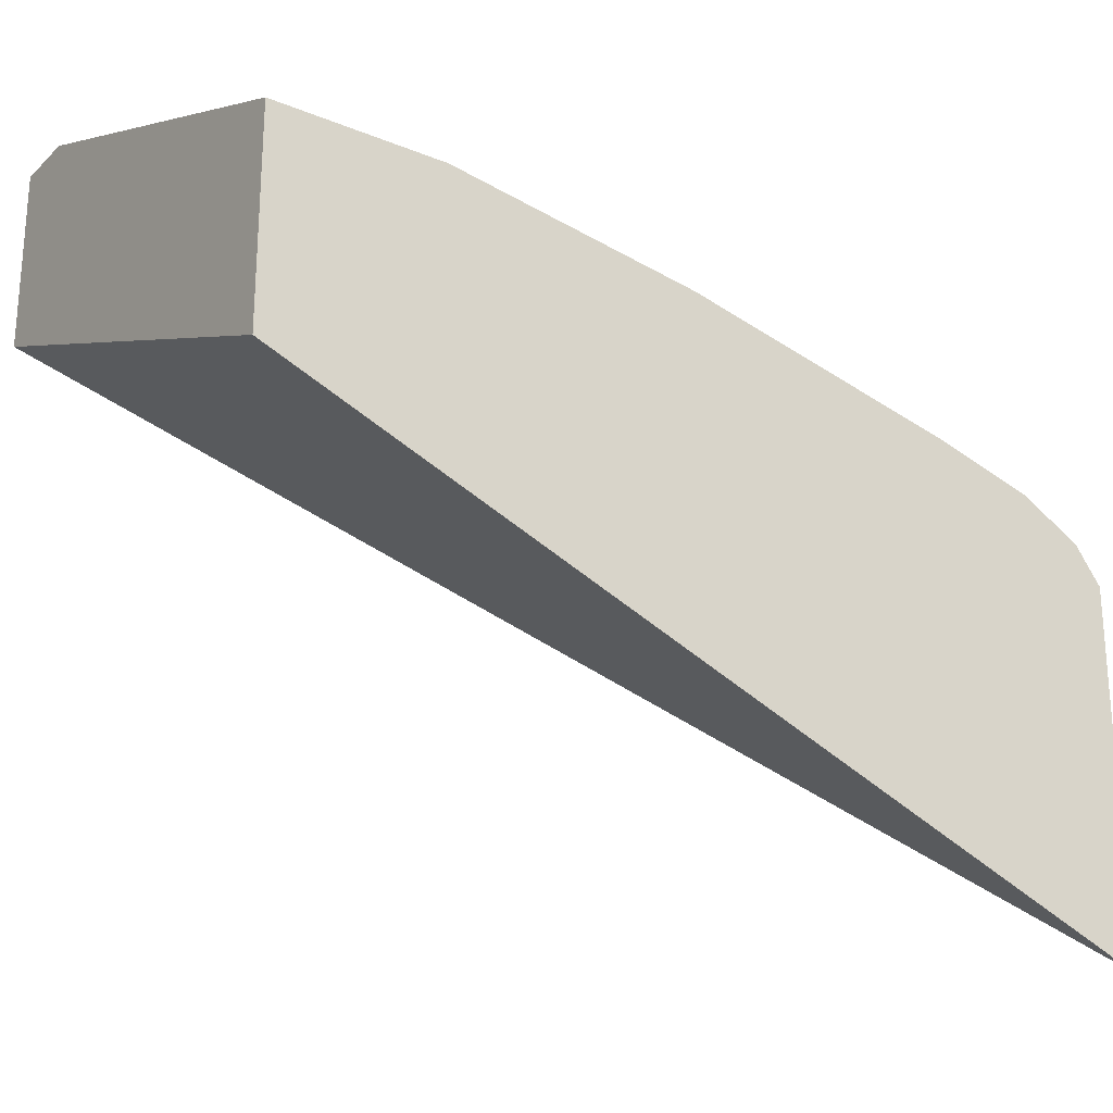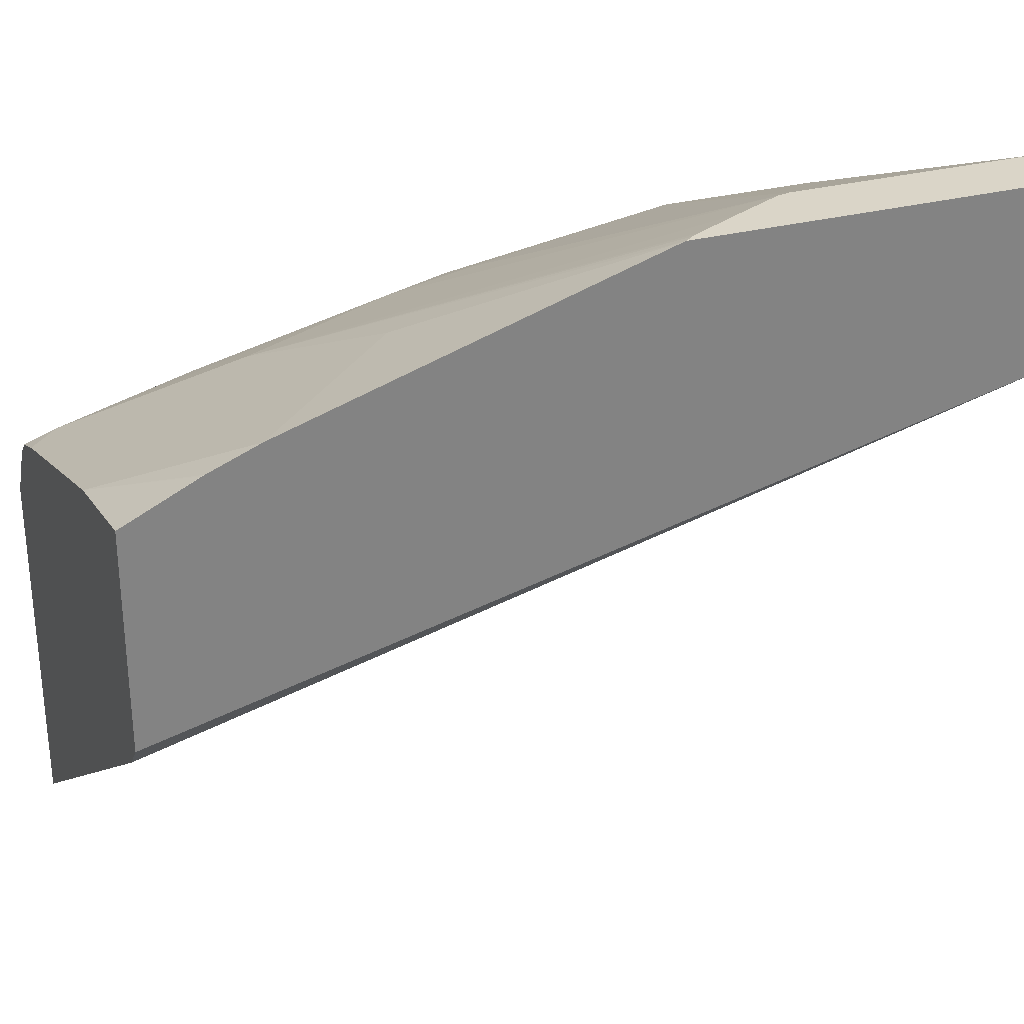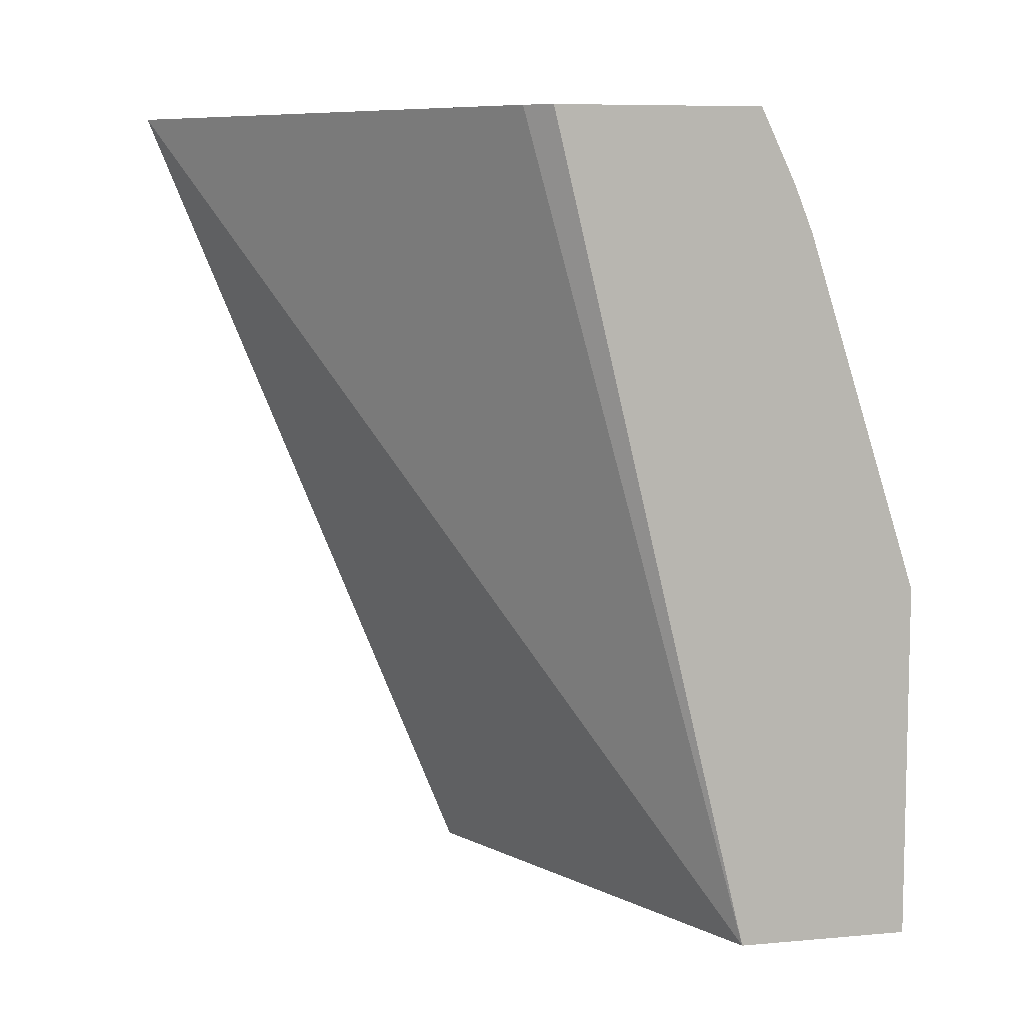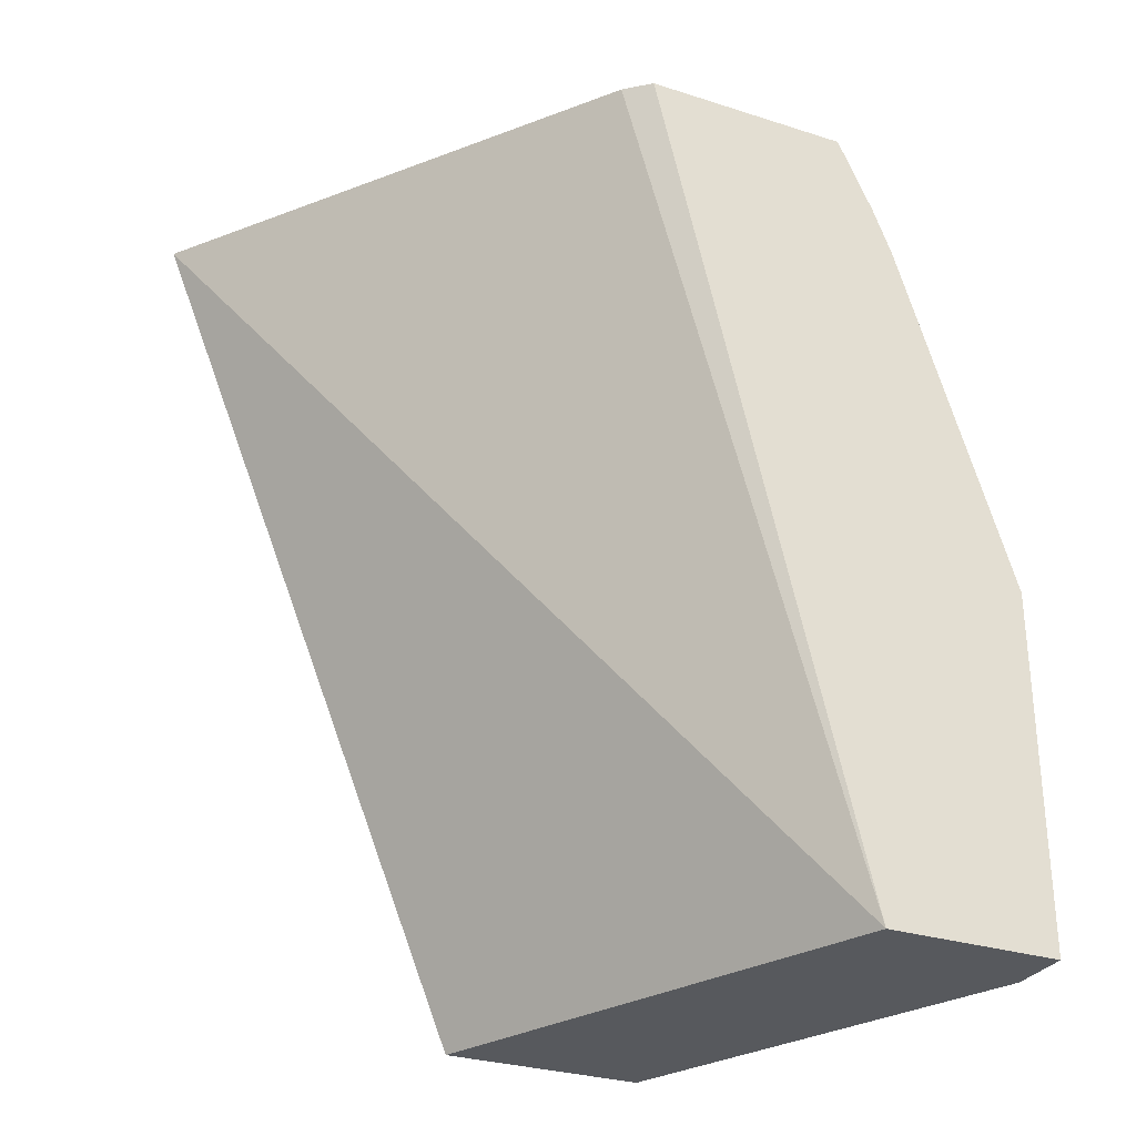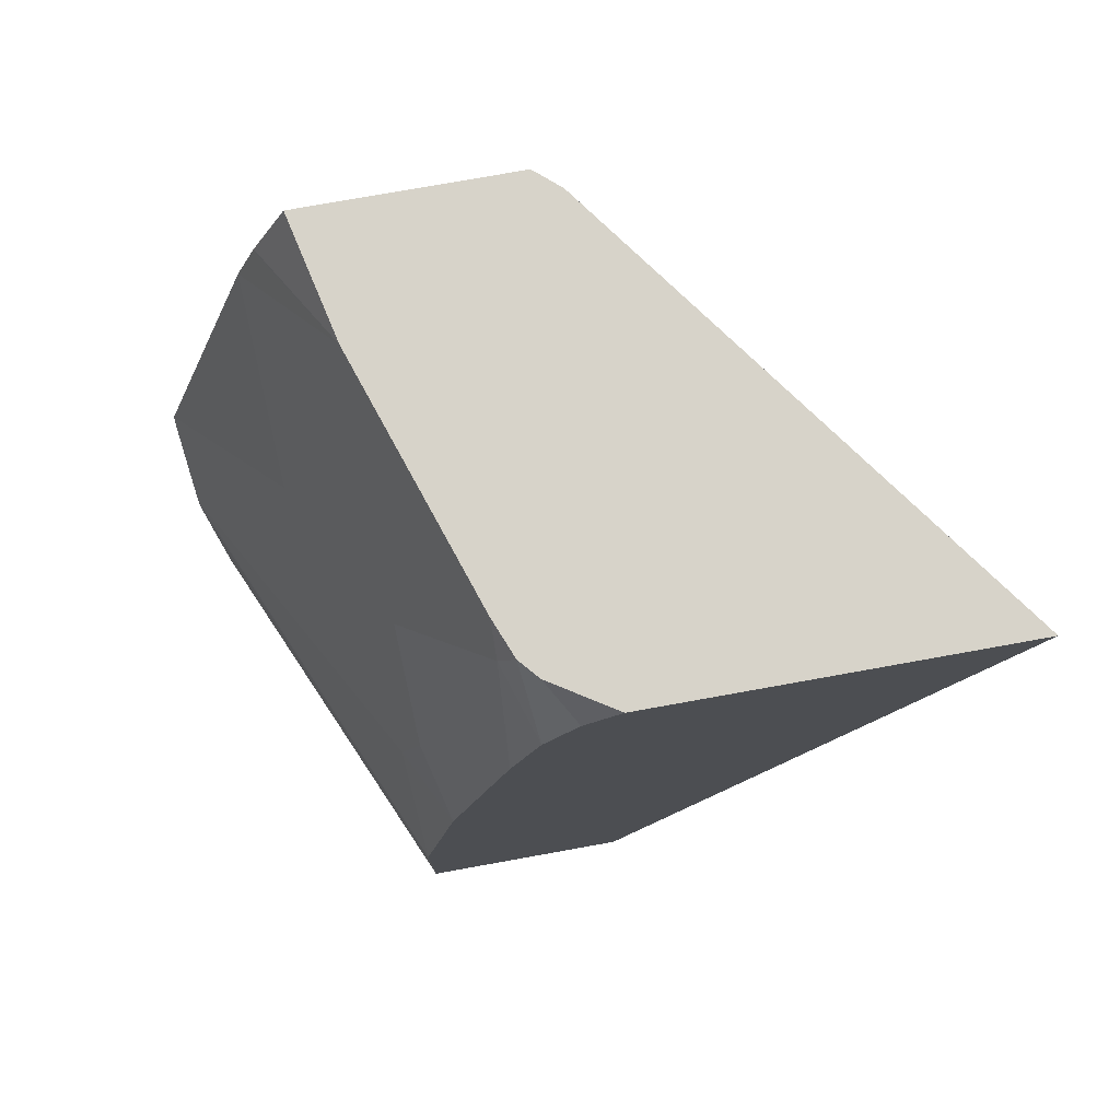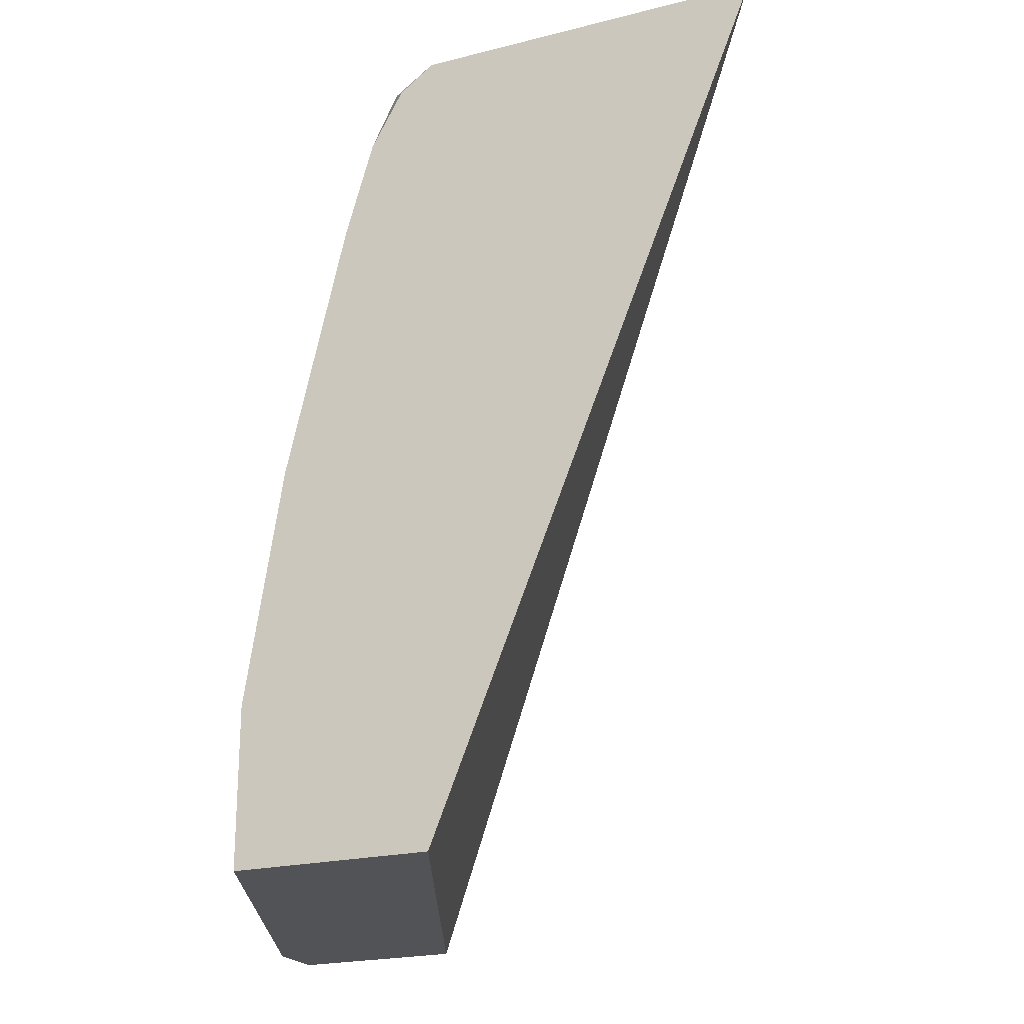
<metadata>
{"format":"obj","ext":"obj","renderer":"f3d","projection":"perspective","resolution":1024,"background":"white","views":[{"elev":-24.5,"azim":-124.0,"up":"+Y"},{"elev":29.4,"azim":68.7,"up":"+Y"},{"elev":8.0,"azim":76.1,"up":"+Z"},{"elev":-29.5,"azim":64.8,"up":"+Z"},{"elev":76.2,"azim":-100.2,"up":"+Z"},{"elev":-21.9,"azim":-66.1,"up":"+Z"}]}
</metadata>
<code>
v -0.463 0.08499 0.4076
v -0.2692 0.2241 0.4076
v -0.4631 0.1111 0.4076
v -0.4631 0.09376 0.3944
v -0.4631 0.2336 0.03993
v -0.2597 0.3227 0.03993
v -0.2597 0.2349 0.4076
v -0.4631 0.2378 0.4076
v -0.4631 0.3227 0.03993
v -0.2597 0.3995 0.03993
v -0.2597 0.3258 0.4076
v -0.4463 0.2642 0.4076
v -0.4631 0.2531 0.3965
v -0.2869 0.3995 0.03993
v -0.4631 0.3227 0.1107
v -0.2597 0.3995 0.1979
v -0.314 0.3137 0.4076
v -0.2597 0.3412 0.3754
v -0.26 0.3406 0.3765
v -0.4455 0.2649 0.4076
v -0.4631 0.2672 0.3715
v -0.2869 0.3995 0.1434
v -0.4631 0.3063 0.2152
v -0.4303 0.3227 0.2152
v -0.2856 0.3995 0.1492
v -0.2625 0.3995 0.194
v -0.3989 0.3137 0.3227
v -0.3272 0.3496 0.2868
v -0.2597 0.3496 0.3544
v -0.4216 0.2779 0.4076
v -0.4381 0.2713 0.4076
v -0.4348 0.2779 0.3944
v -0.4631 0.2796 0.3294
v -0.4348 0.3137 0.251
v -0.2753 0.3995 0.1697
v -0.2646 0.3995 0.1904
f 17 19 18
f 16 28 29
f 16 27 28
f 16 26 27
f 15 25 22
f 10 35 36
f 12 20 21
f 15 23 24
f 12 21 13
f 11 19 17
f 11 18 19
f 10 26 16
f 17 18 29
f 15 24 25
f 17 29 28
f 25 34 27
f 20 31 21
f 32 34 33
f 10 25 35
f 30 32 31
f 27 30 28
f 27 32 30
f 27 34 32
f 17 28 30
f 27 36 35
f 25 27 35
f 24 34 25
f 23 34 24
f 23 33 34
f 21 32 33
f 21 31 32
f 26 36 27
f 10 22 25
f 10 36 26
f 9 22 14
f 2 6 7
f 1 6 2
f 1 5 6
f 1 4 5
f 1 3 4
f 1 8 3
f 3 8 13
f 1 12 8
f 1 30 31
f 1 17 30
f 1 11 17
f 1 7 11
f 1 2 7
f 10 14 22
f 1 20 12
f 3 13 21
f 1 31 20
f 3 33 23
f 9 15 22
f 3 21 33
f 8 12 13
f 6 11 7
f 6 29 18
f 6 16 29
f 6 10 16
f 6 18 11
f 5 14 10
f 5 9 14
f 3 5 4
f 3 9 5
f 3 15 9
f 3 23 15
f 5 10 6

</code>
